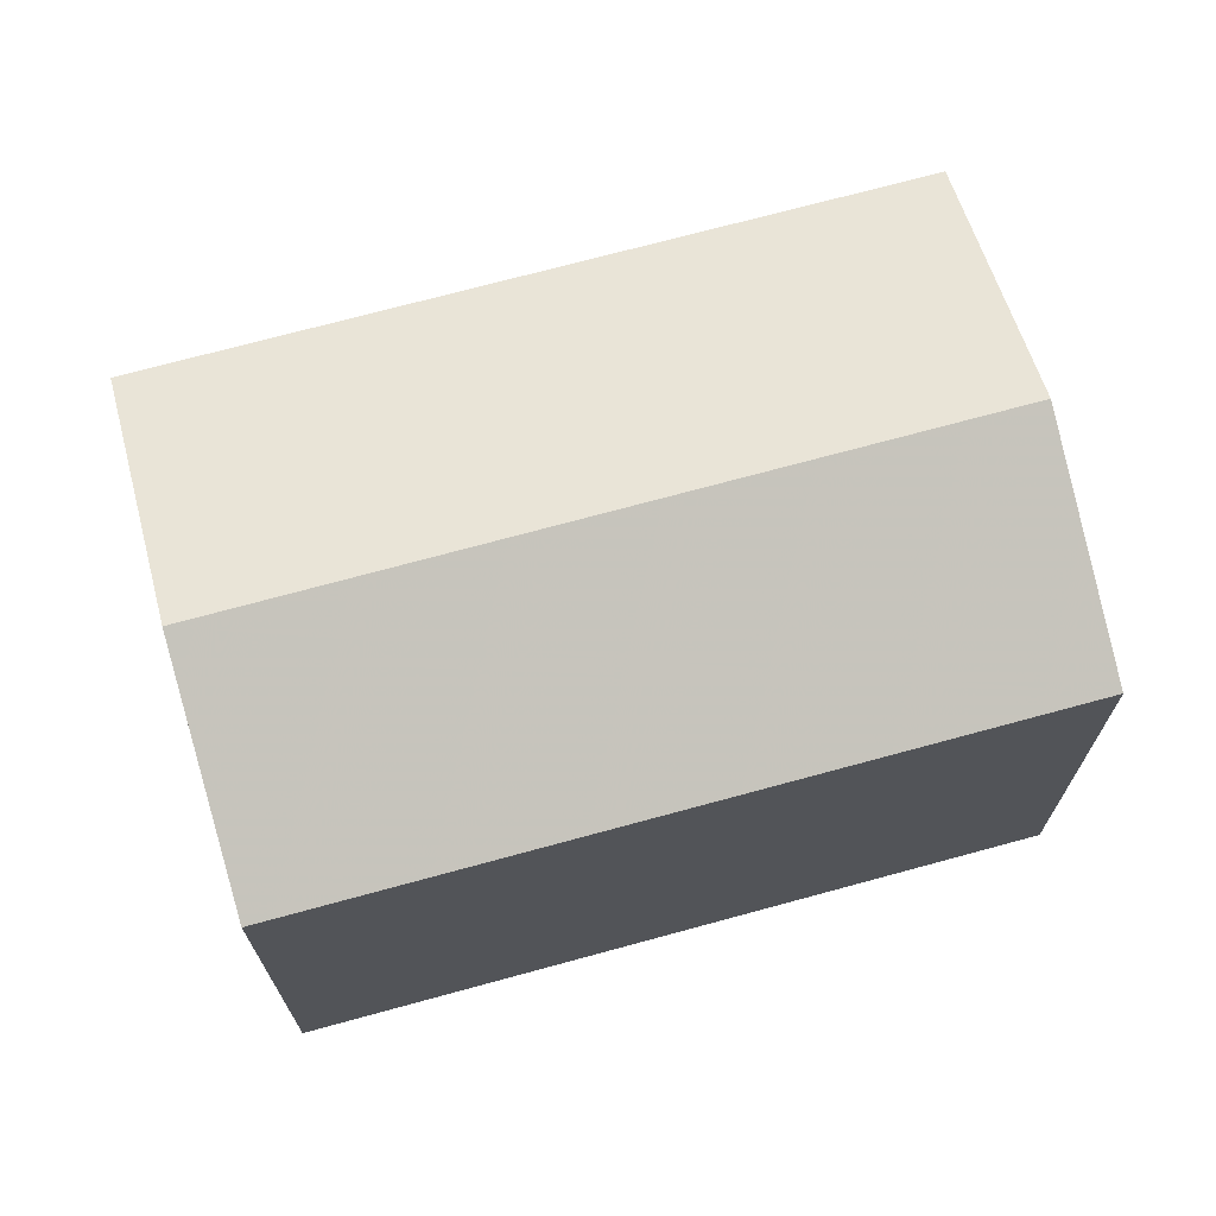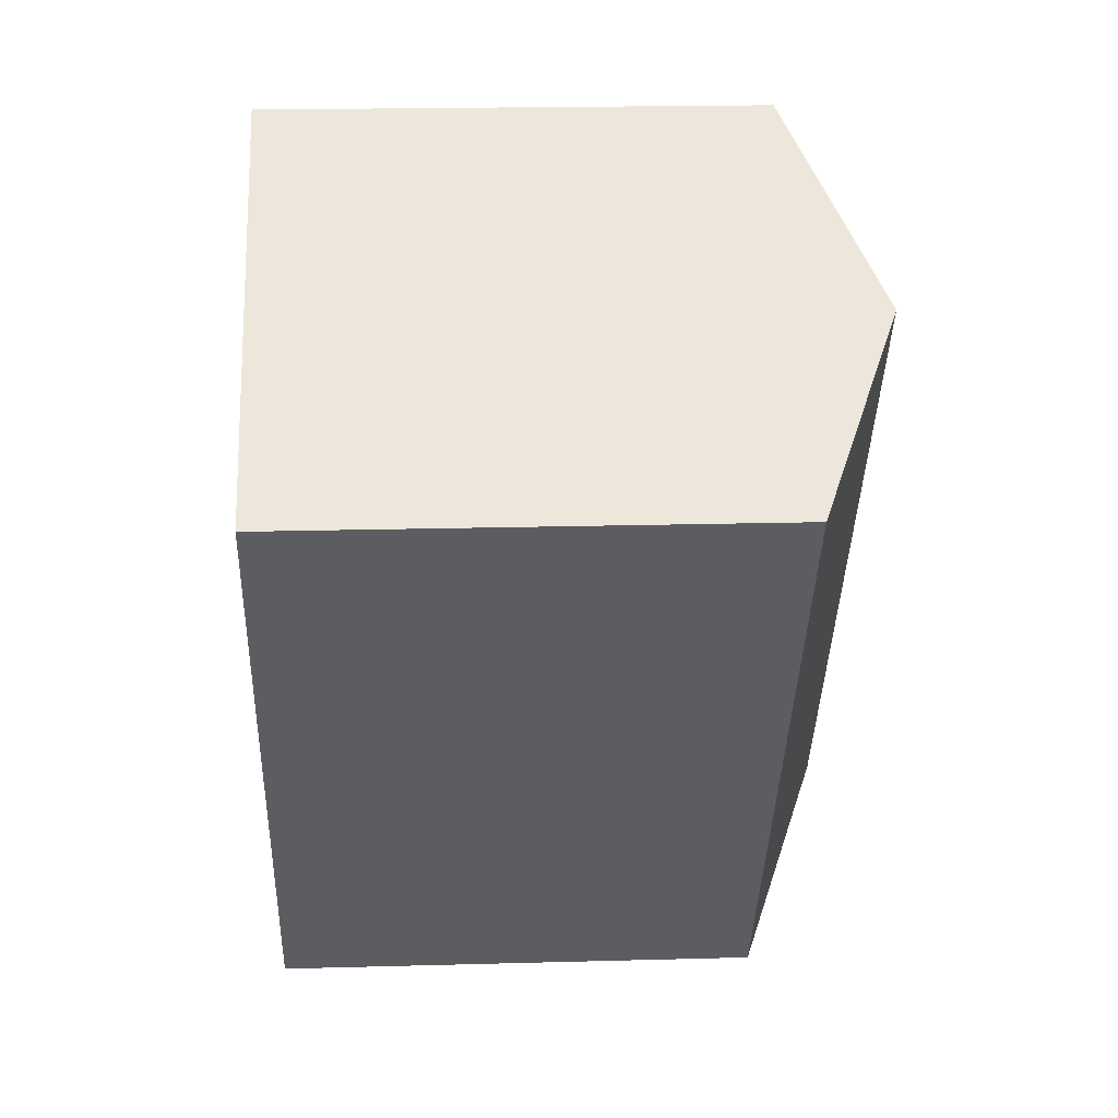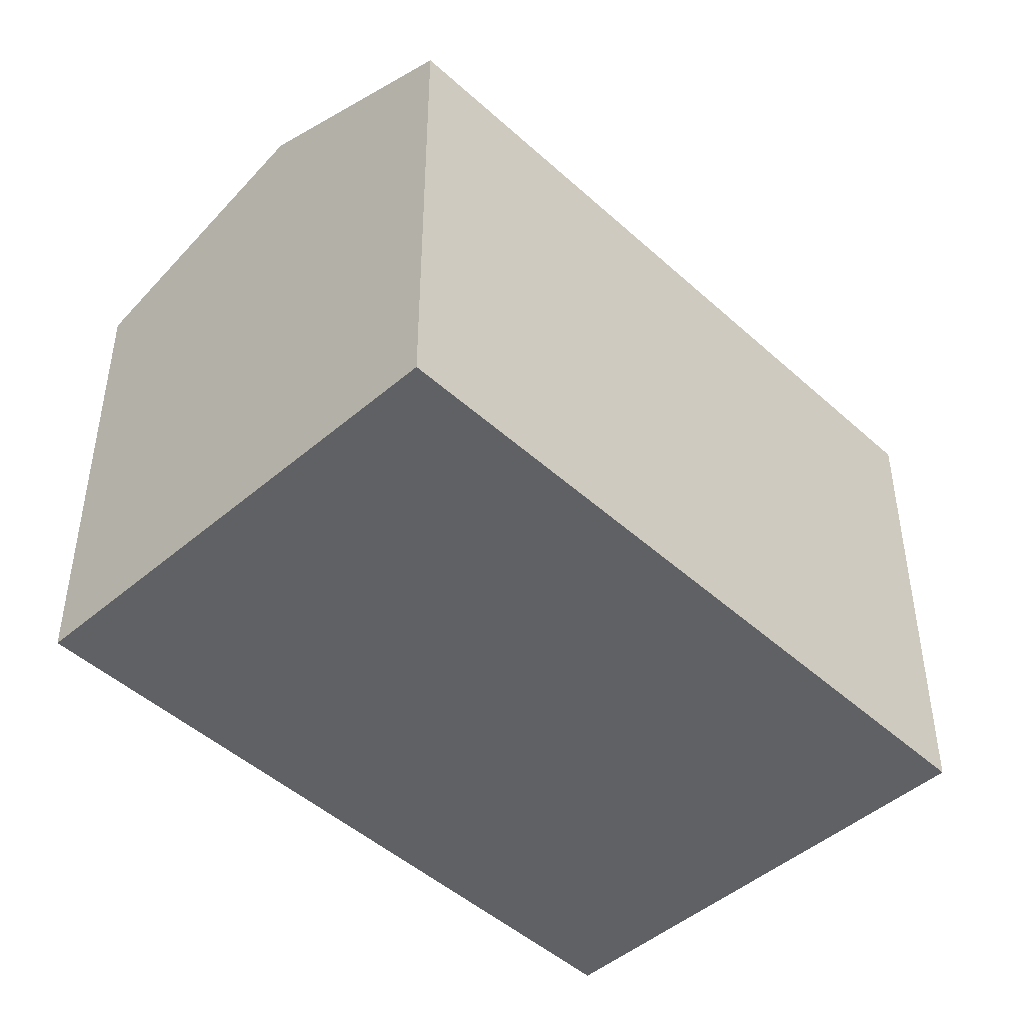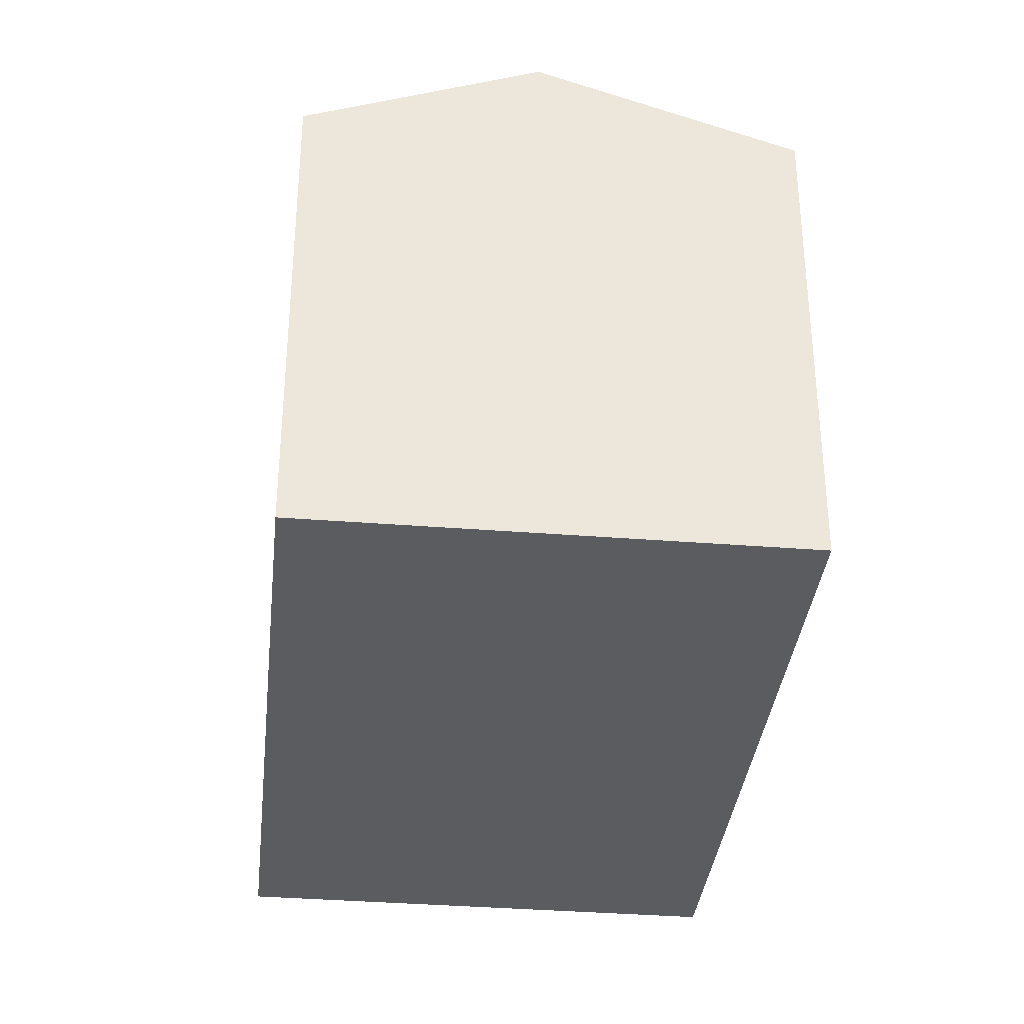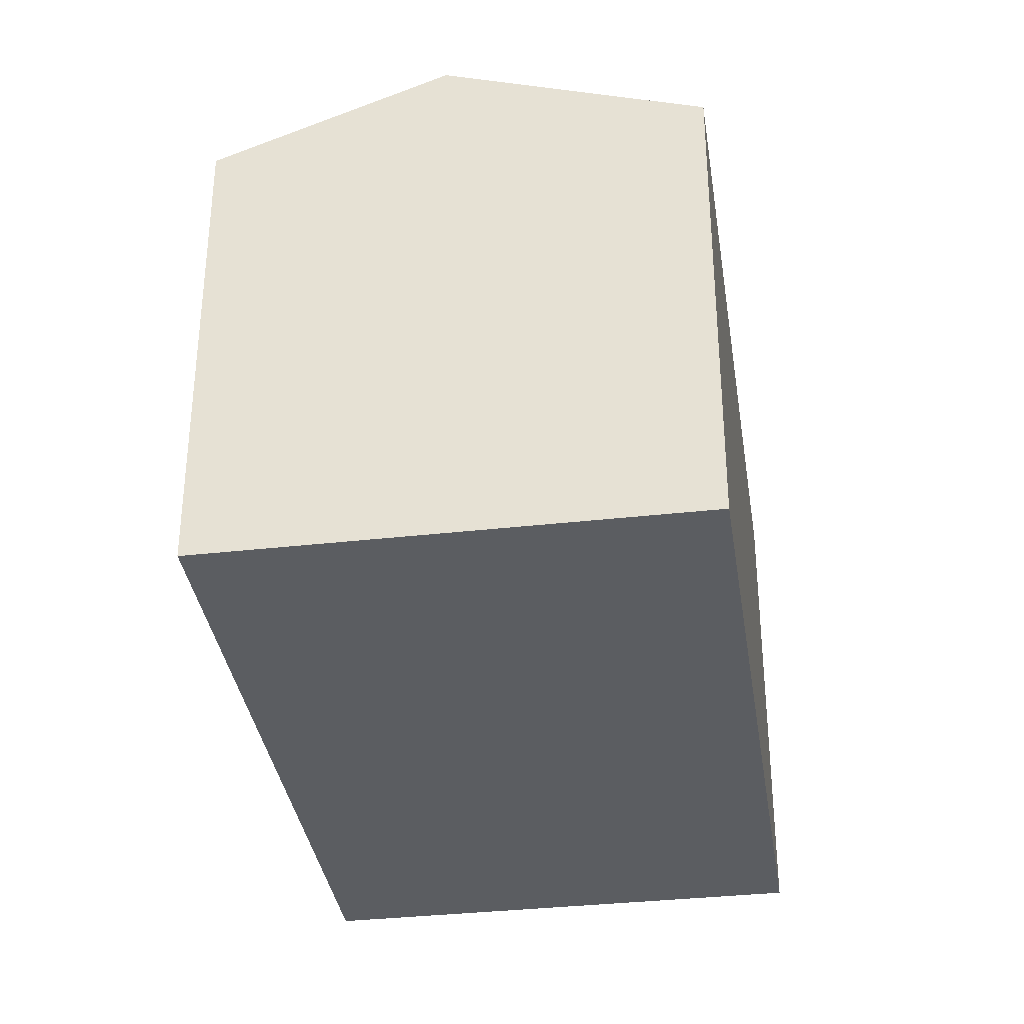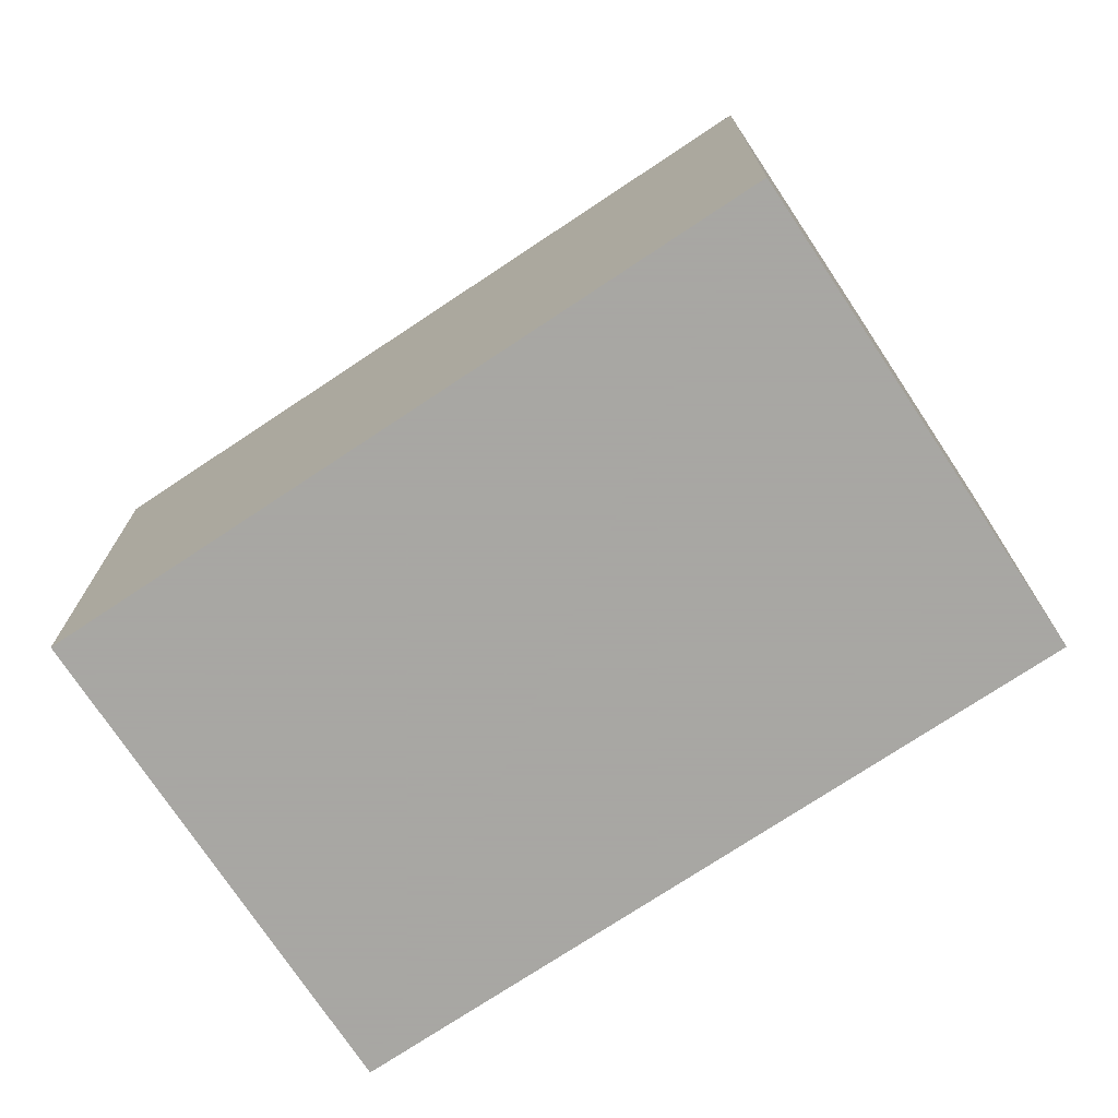
<metadata>
{"format":"obj","ext":"obj","renderer":"f3d","projection":"perspective","resolution":1024,"background":"white","views":[{"elev":71.6,"azim":-71.4,"up":"+Z"},{"elev":19.1,"azim":-93.0,"up":"+Y"},{"elev":-46.9,"azim":-101.9,"up":"+Z"},{"elev":-35.2,"azim":27.8,"up":"+Z"},{"elev":-35.5,"azim":42.3,"up":"+Z"},{"elev":-74.4,"azim":157.4,"up":"+Z"}]}
</metadata>
<code>
v 345.1 -461.8 9.815
v 353.5 -474.3 9.814
v 336.8 -467.4 9.772
v 345.2 -479.8 9.76
v 340.8 -464.7 11.52
v 349.1 -477.2 11.51
v 345.1 -461.8 9.828
v 353.4 -474.3 9.827
v 345.1 -461.8 9.815
v 345.1 -461.8 9.828
v 340.8 -464.7 11.52
v 353.5 -474.3 9.814
v 353.4 -474.3 9.827
v 349.1 -477.2 11.51
v 349.1 -477.2 11.51
v 340.8 -464.7 11.52
v 340.8 -464.7 11.52
v 340.3 -465 11.33
v 349.1 -477.2 11.51
v 345.2 -479.8 9.76
v 345.1 -461.8 9.815
v 345.1 -461.8 9.815
v 345.1 -461.8 0
v 345.1 -461.8 0
v 353.4 -474.3 9.827
v 353.5 -474.3 9.814
v 353.5 -474.3 0
v 353.4 -474.3 -1.776e-15
v 340.3 -465 11.33
v 336.8 -467.4 9.772
v 336.8 -467.4 1.776e-15
v 340.3 -465 0
v 345.2 -479.8 9.76
v 345.2 -479.8 9.76
v 345.2 -479.8 -1.776e-15
v 345.2 -479.8 0
v 345.1 -461.8 9.828
v 340.8 -464.7 11.52
v 340.8 -464.7 0
v 345.1 -461.8 0
v 345.1 -461.8 9.815
v 345.1 -461.8 9.828
v 345.1 -461.8 0
v 345.1 -461.8 0
v 349.1 -477.2 11.51
v 353.4 -474.3 9.827
v 353.4 -474.3 -1.776e-15
v 349.1 -477.2 0
v 353.5 -474.3 9.814
v 345.1 -461.8 9.815
v 345.1 -461.8 0
v 353.5 -474.3 0
v 353.5 -474.3 9.814
v 353.5 -474.3 9.814
v 353.5 -474.3 0
v 353.5 -474.3 0
v 345.2 -479.8 9.76
v 349.1 -477.2 11.51
v 349.1 -477.2 0
v 345.2 -479.8 -1.776e-15
v 340.8 -464.7 11.52
v 340.3 -465 11.33
v 340.3 -465 0
v 340.8 -464.7 0
v 336.8 -467.4 9.772
v 345.2 -479.8 9.76
v 345.2 -479.8 0
v 336.8 -467.4 1.776e-15
v 336.8 -467.4 0
v 345.1 -461.8 0
v 353.5 -474.3 0
v 345.2 -479.8 0
f 11 5 7 10
f 10 7 1 9
f 13 10 9 12
f 14 11 10 13
f 12 2 8 13
f 13 8 6 14
f 18 16 17
f 20 3 18 17 19
f 19 15 4 20
f 22 23 24 21
f 26 27 28 25
f 30 31 32 29
f 34 35 36 33
f 38 39 40 37
f 42 43 44 41
f 46 47 48 45
f 50 51 52 49
f 54 55 56 53
f 58 59 60 57
f 62 63 64 61
f 66 67 68 65
f 70 71 72 69

</code>
